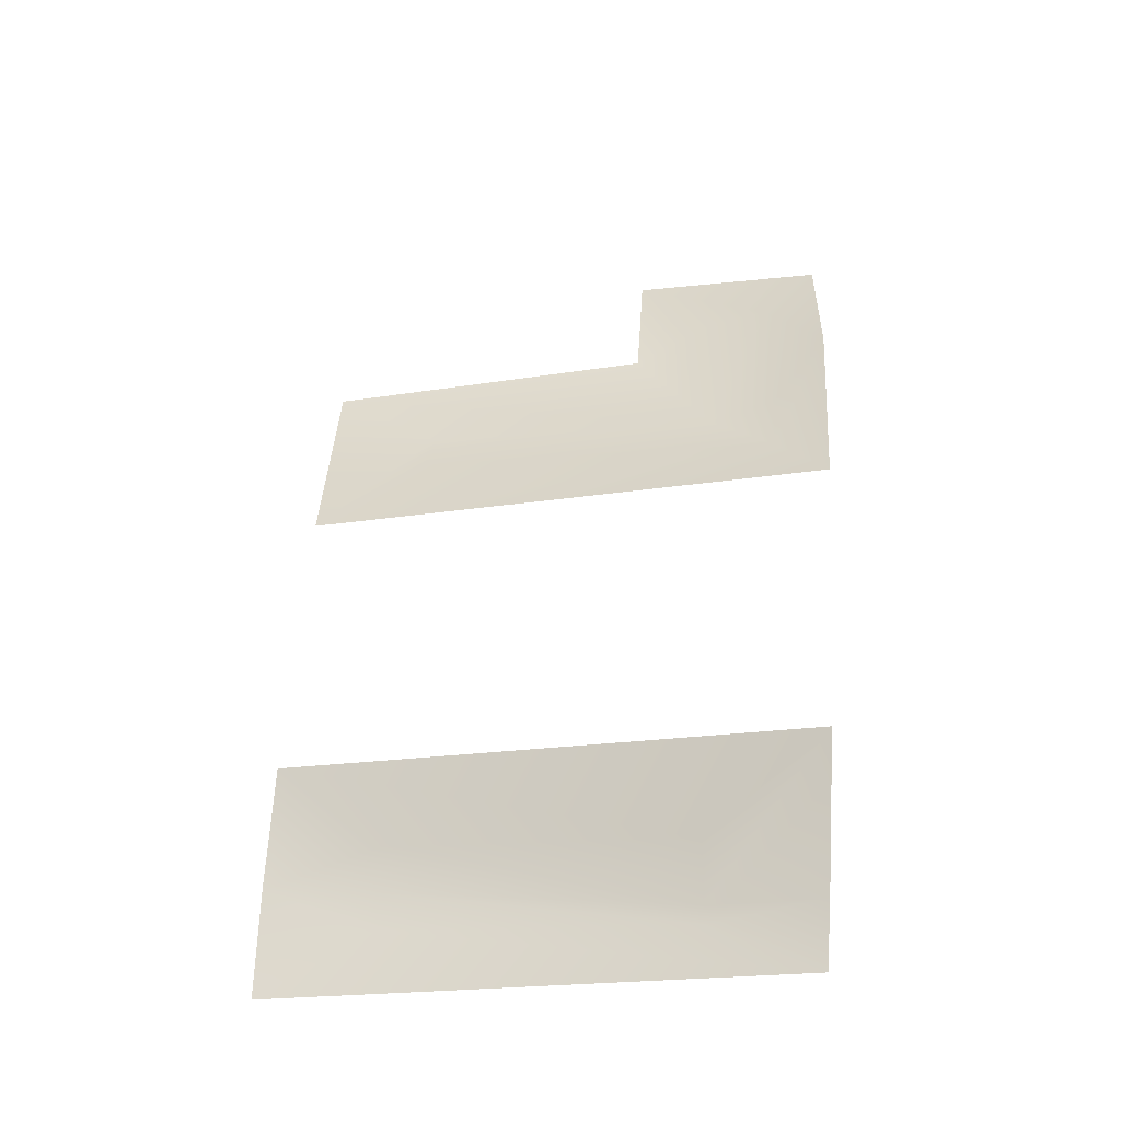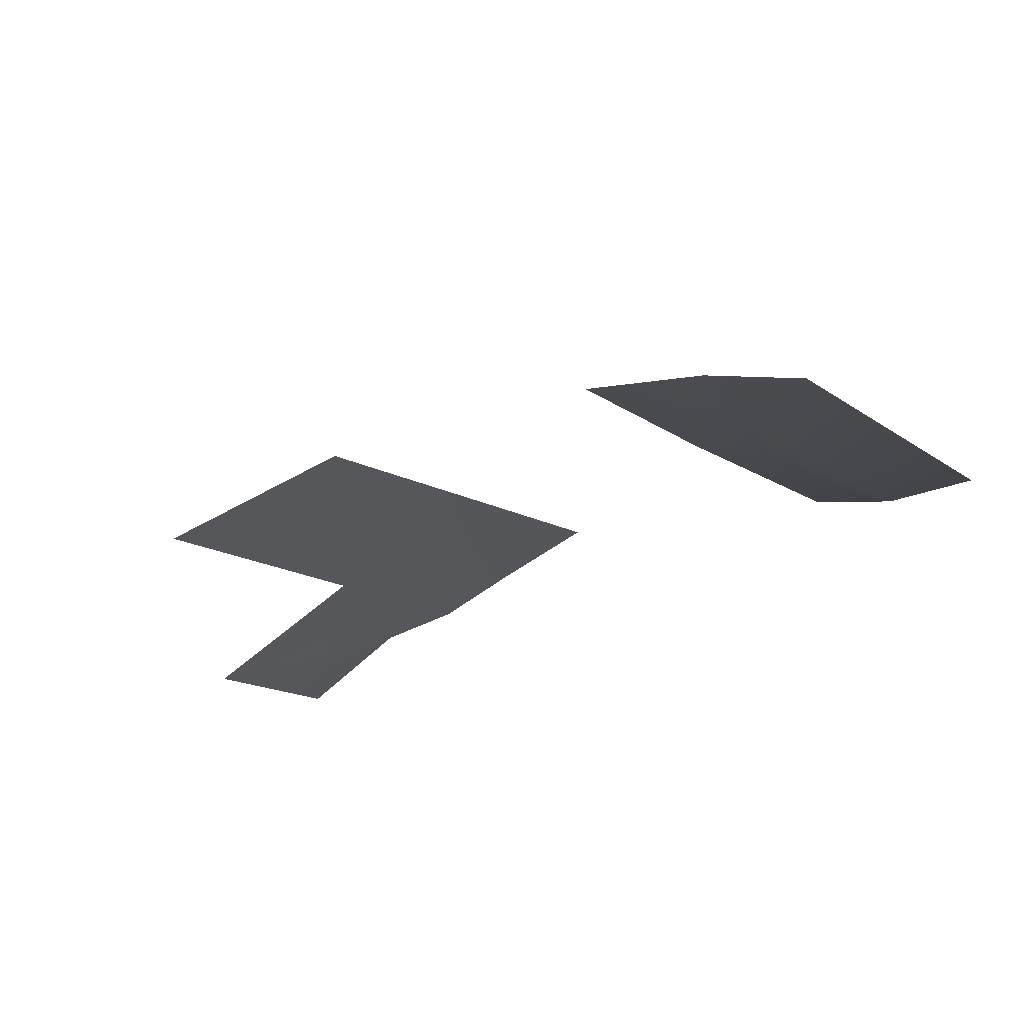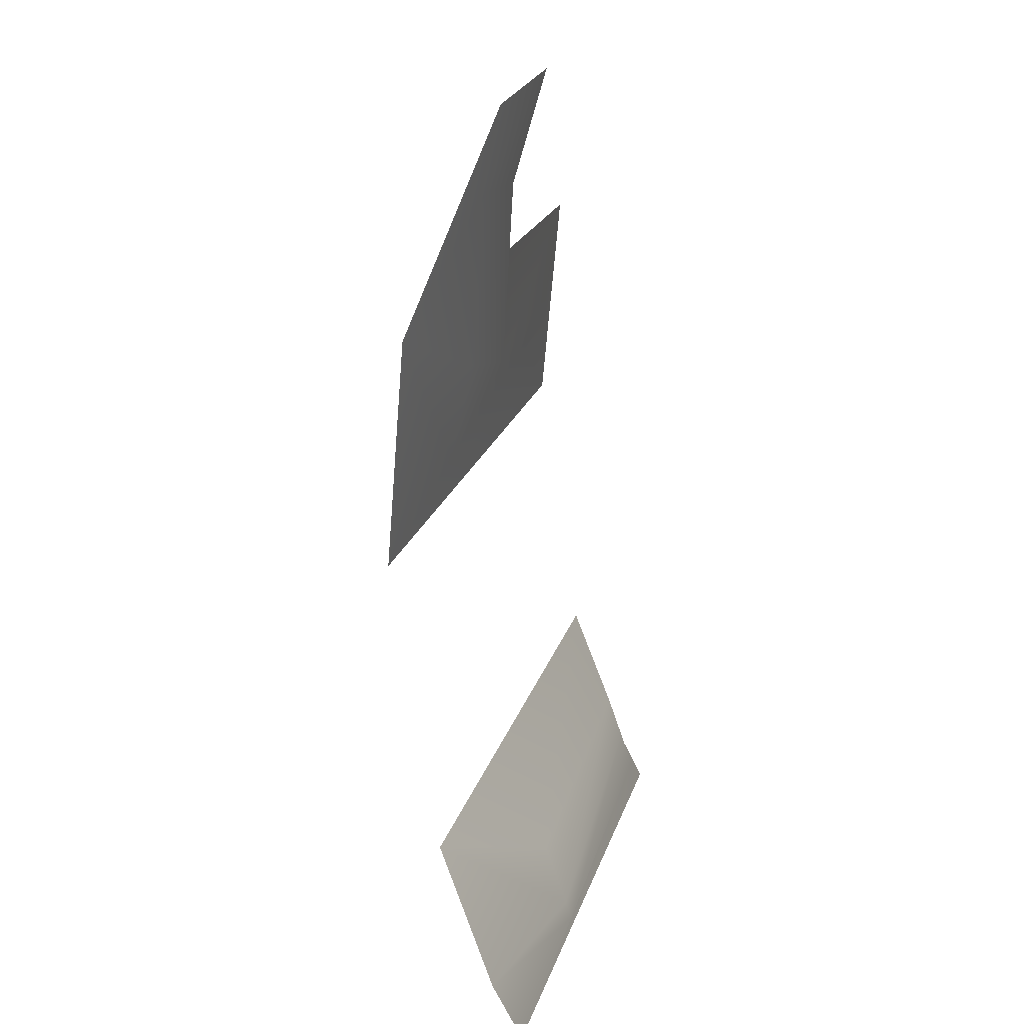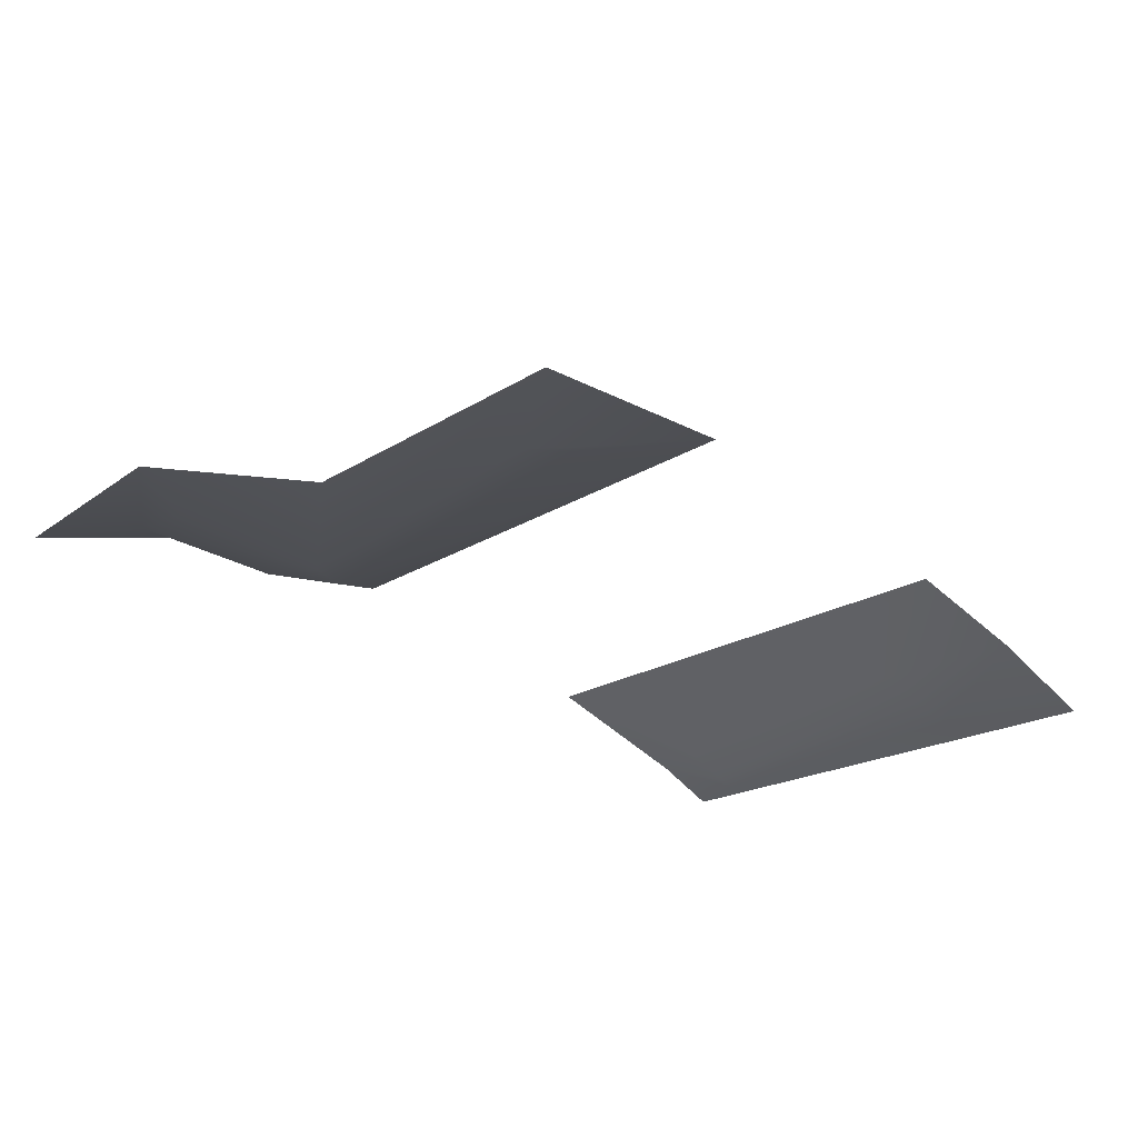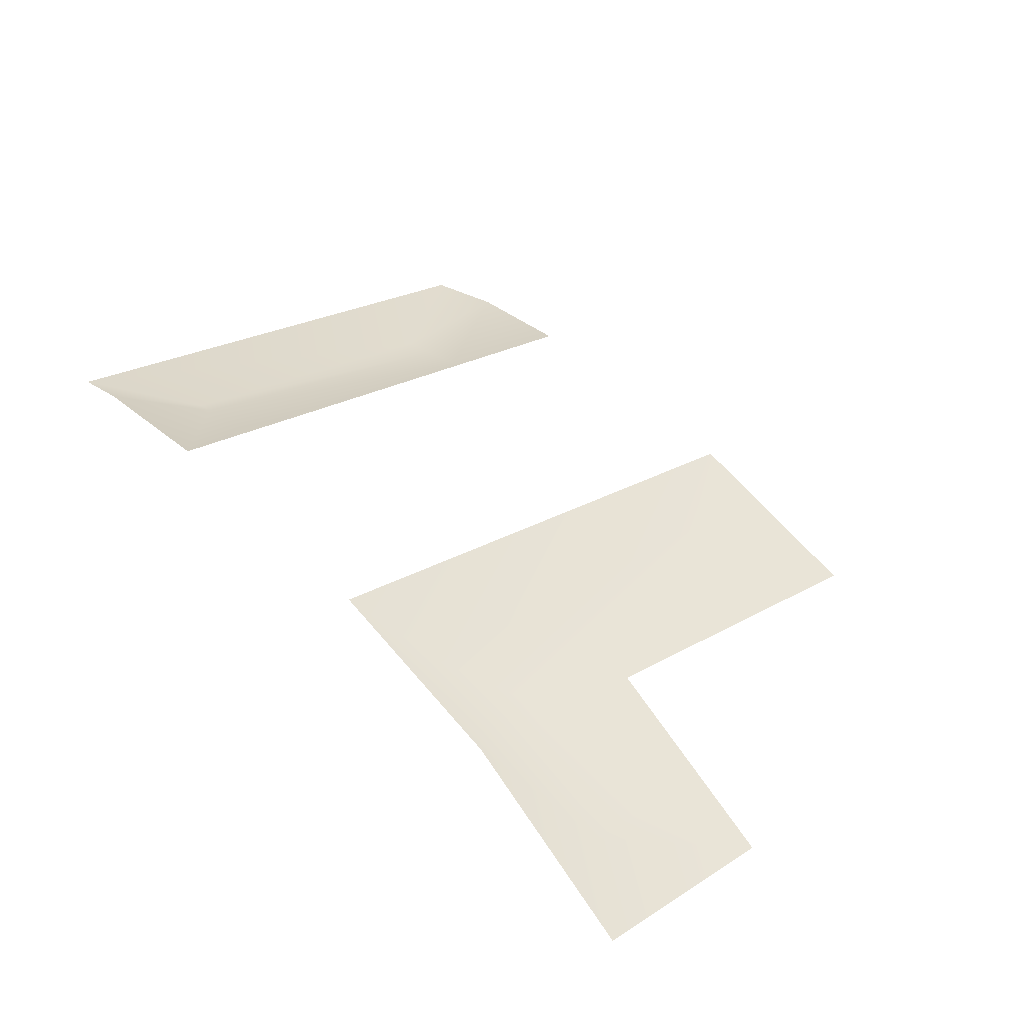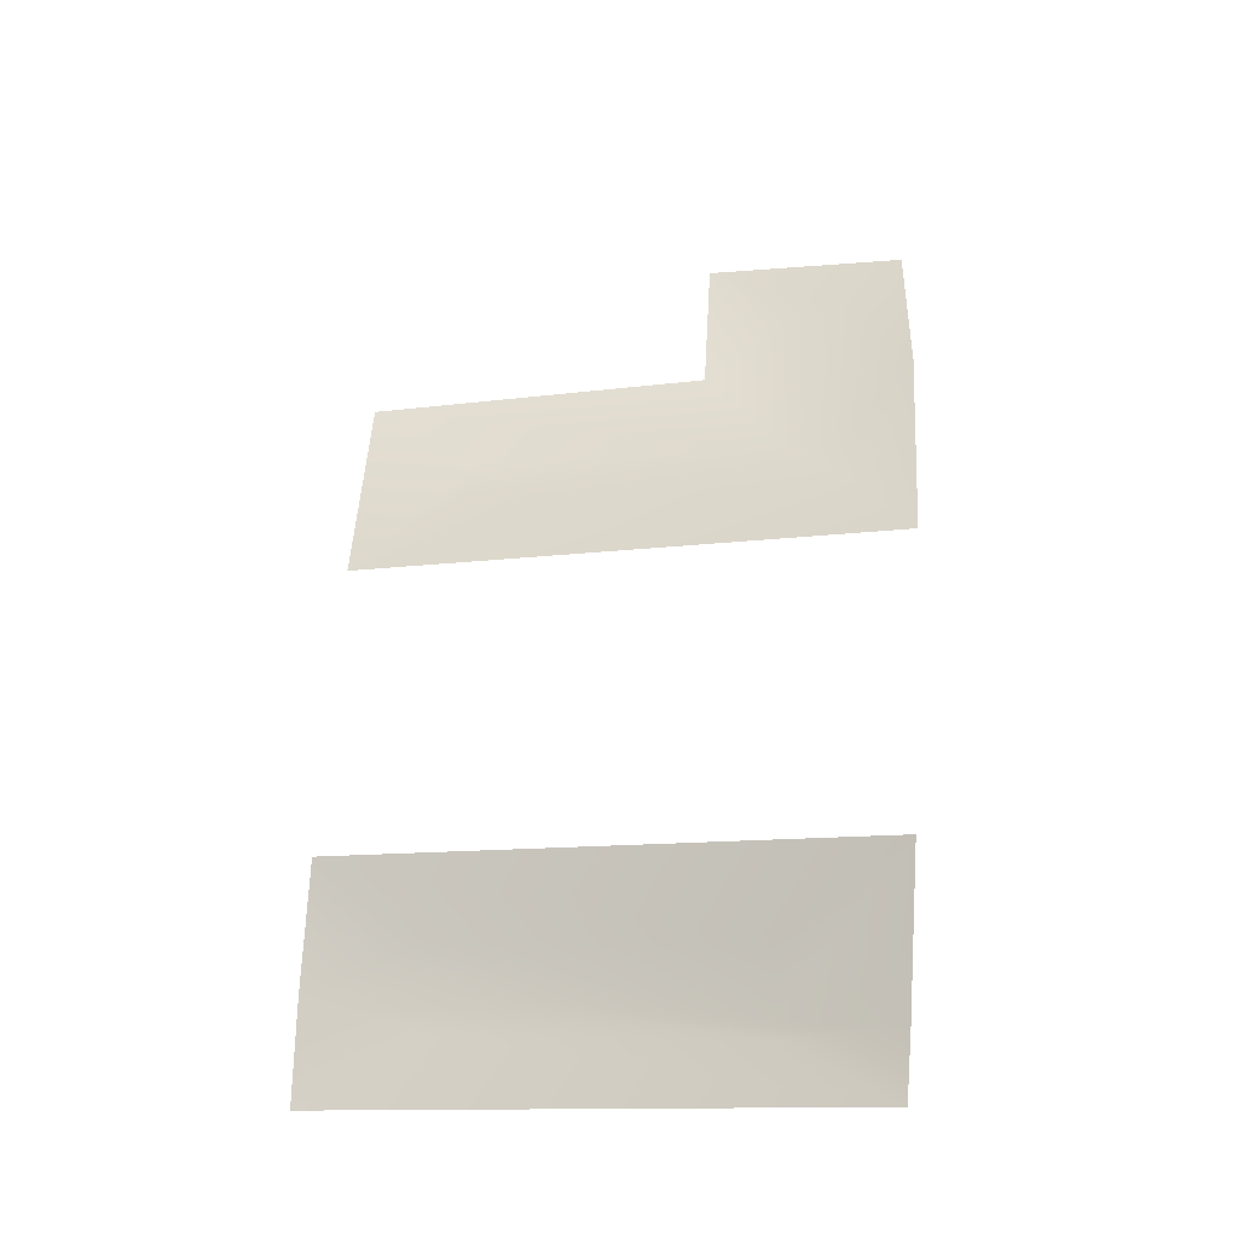
<metadata>
{"format":"obj","ext":"obj","renderer":"f3d","projection":"perspective","resolution":1024,"background":"white","views":[{"elev":55.8,"azim":-86.3,"up":"+Z"},{"elev":-27.6,"azim":-150.1,"up":"+Z"},{"elev":-70.4,"azim":96.7,"up":"+Y"},{"elev":-39.5,"azim":138.6,"up":"+Z"},{"elev":47.5,"azim":49.0,"up":"+Z"},{"elev":64.1,"azim":-86.5,"up":"+Z"}]}
</metadata>
<code>
g pm0623_00_EyeLightSkin
v -0.06715 2.477 0.152
v -0.06112 2.546 0.1354
v -0.05131 2.547 0.1375
v -0.0533 2.478 0.155
v -0.06376 2.57 0.1388
v -0.03702 2.57 0.1437
v -0.03702 2.57 0.1437
v -0.03702 2.453 0.1758
v -0.03702 2.453 0.1758
v -0.07177 2.453 0.1689
v -0.06904 2.545 0.1336
v -0.08532 2.57 0.1314
v -0.07103 2.477 0.1512
v -0.08532 2.453 0.1642
v -0.08532 2.57 0.1314
v -0.08532 2.453 0.1642
v 0.02662 2.57 0.1455
v 0.04421 2.546 0.1483
v 0.04412 2.464 0.1634
v 0.02662 2.453 0.1779
v 0.05879 2.478 0.1513
v 0.06253 2.463 0.1566
v 0.07176 2.453 0.1689
v 0.02662 2.453 0.1779
v 0.09579 2.465 0.1503
v 0.1141 2.453 0.145
v 0.09463 2.48 0.145
v 0.1141 2.497 0.1358
v 0.1141 2.453 0.145
v 0.05669 2.545 0.1415
v 0.02662 2.57 0.1455
v 0.07175 2.57 0.136
v 0.07175 2.497 0.1567
v 0.1141 2.497 0.1358
v 0.09463 2.48 0.145
v 0.05879 2.478 0.1513
v 0.07175 2.57 0.136
v 0.05669 2.545 0.1415
g pm0623_00_EyeLightSkin_0
f 3 2 1
f 4 3 1
f 2 3 5
f 3 6 5
f 3 4 7
f 4 8 7
f 4 1 9
f 1 10 9
f 11 2 5
f 12 11 5
f 2 11 13
f 1 2 13
f 1 13 10
f 13 11 14
f 11 15 14
f 13 16 10
f 19 18 17
f 20 19 17
f 19 21 18
f 19 22 21
f 22 19 23
f 19 24 23
f 25 22 23
f 22 25 21
f 26 25 23
f 25 27 21
f 27 25 28
f 25 29 28
f 21 30 18
f 18 30 31
f 30 32 31
f 35 34 33
f 36 35 33
f 36 33 37
f 38 36 37

</code>
